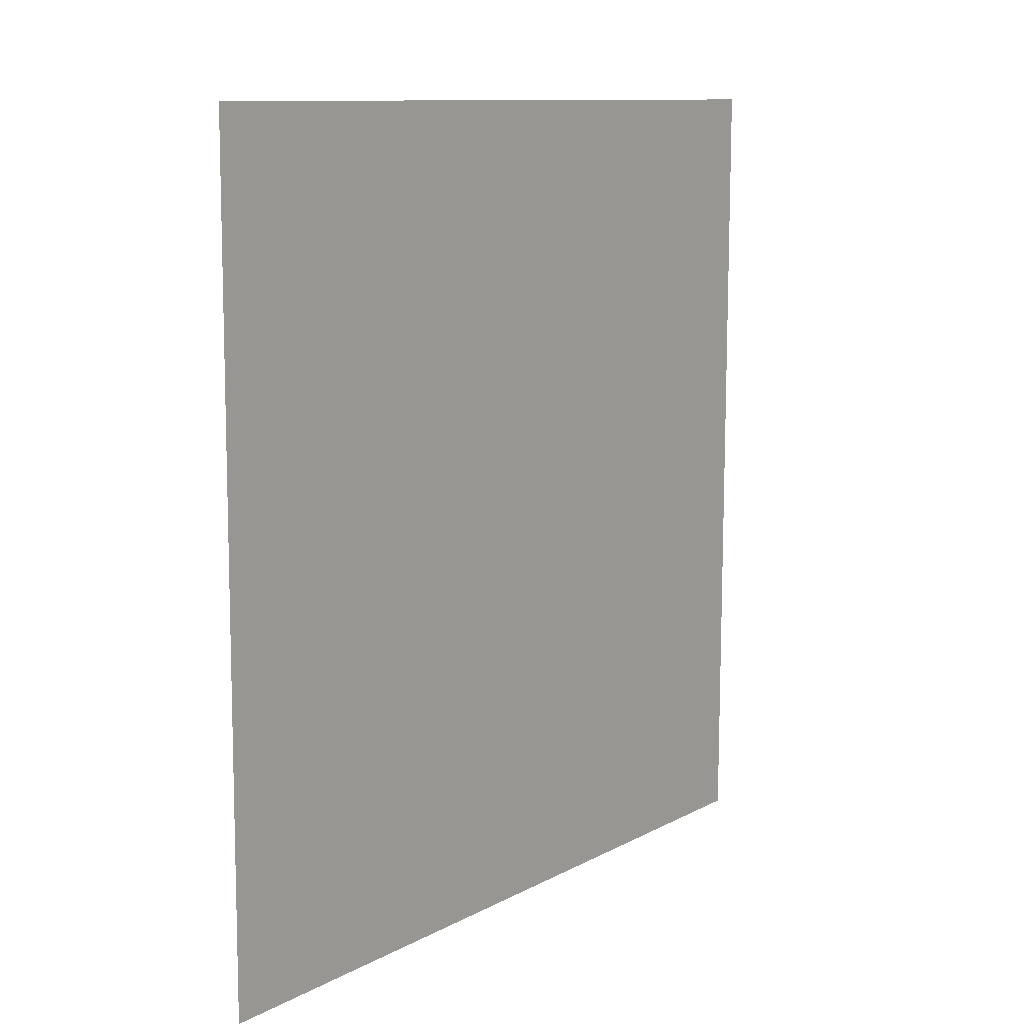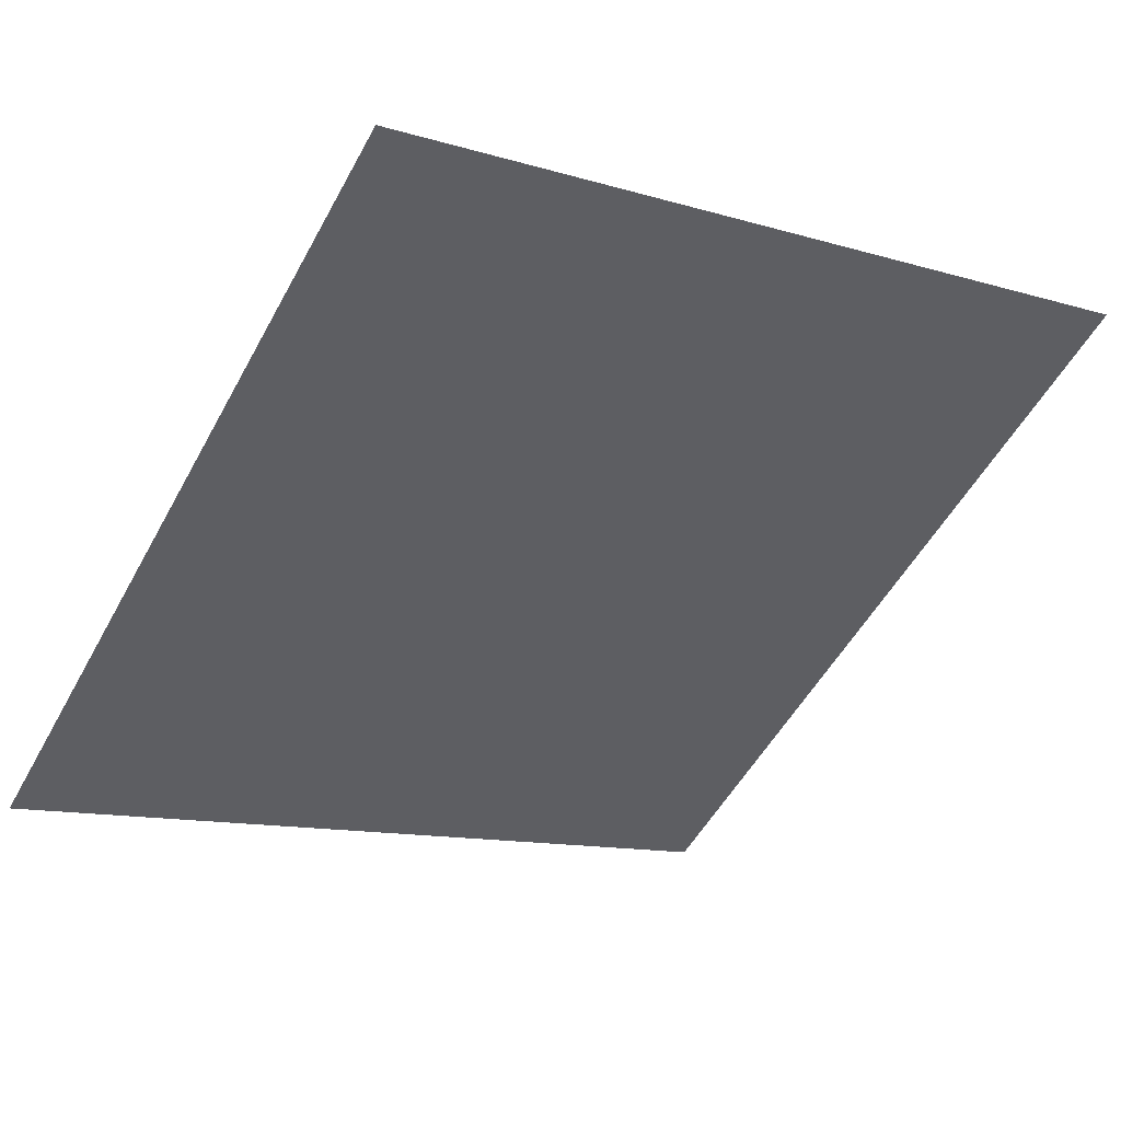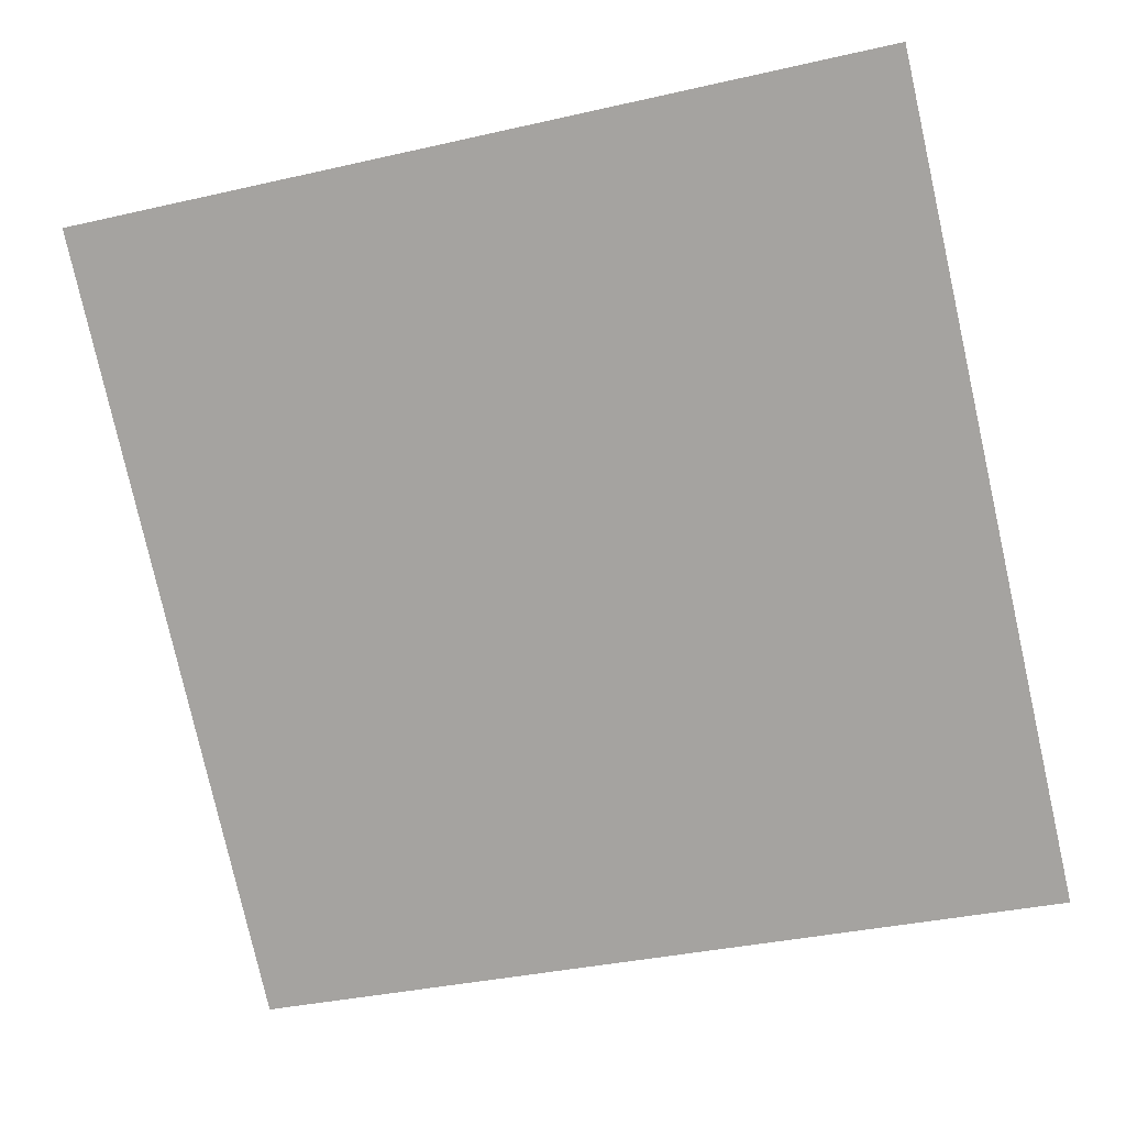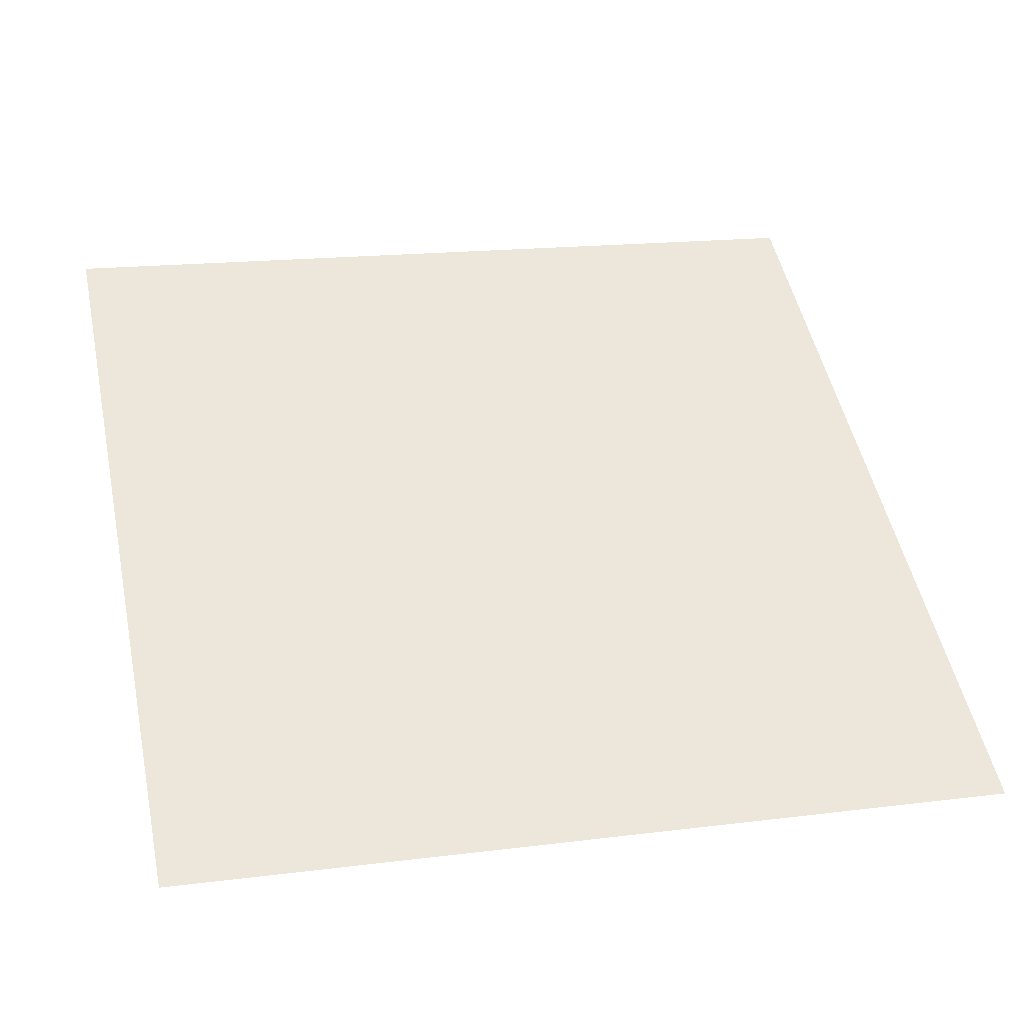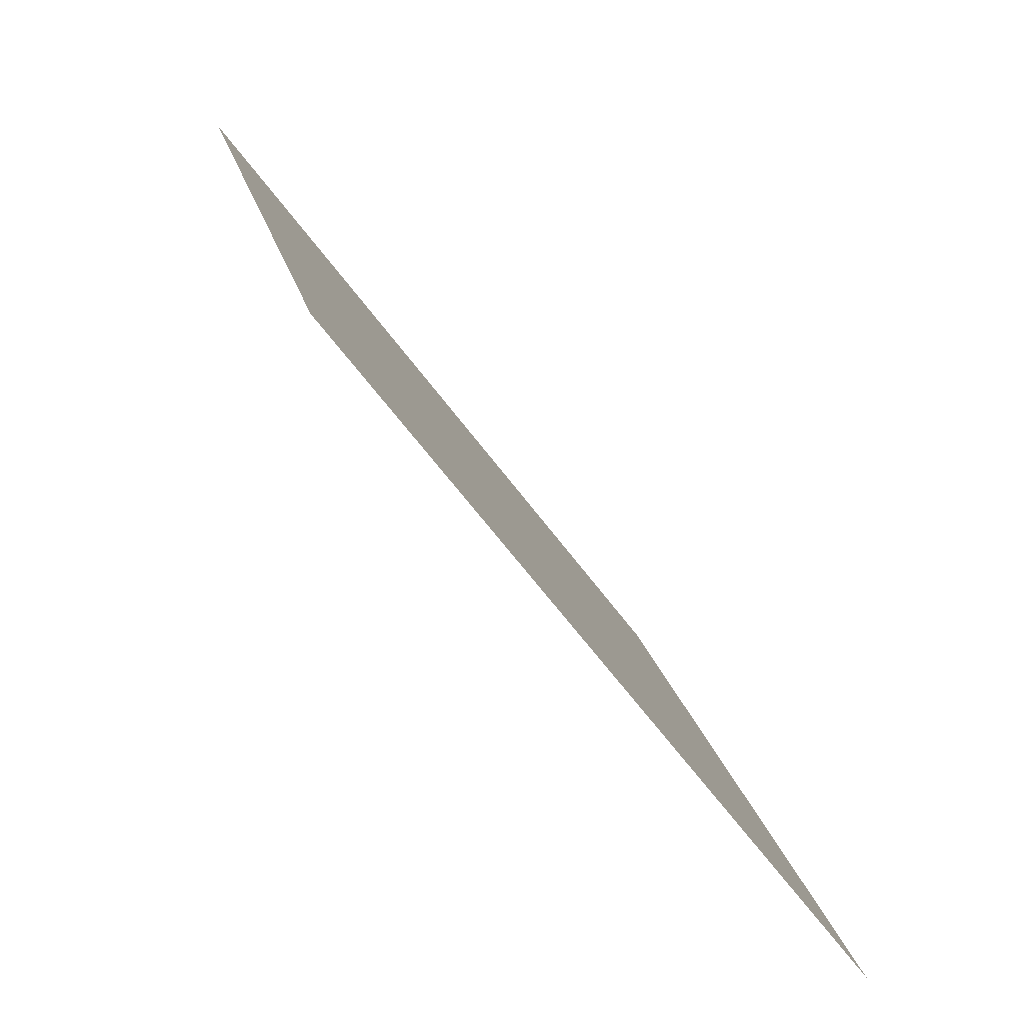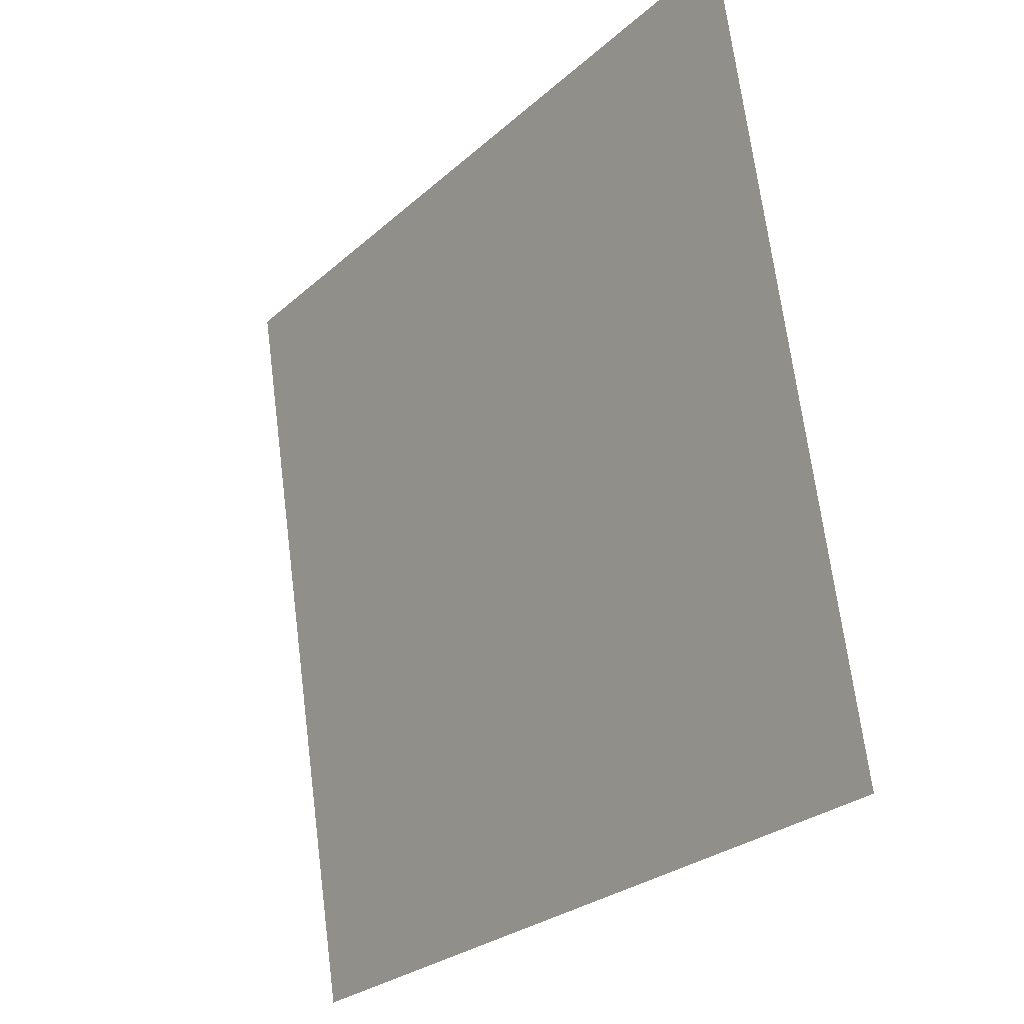
<metadata>
{"format":"obj","ext":"obj","renderer":"f3d","projection":"perspective","resolution":1024,"background":"white","views":[{"elev":-79.7,"azim":88.5,"up":"+Z"},{"elev":-9.7,"azim":-34.6,"up":"+Y"},{"elev":-40.5,"azim":17.2,"up":"+Y"},{"elev":11.6,"azim":166.5,"up":"+Y"},{"elev":20.5,"azim":-103.3,"up":"+Z"},{"elev":68.2,"azim":81.4,"up":"+Z"}]}
</metadata>
<code>
v 0.04571 0.5568 0.2018
v 0.03915 0.557 0.2019
v 0.03927 0.5609 0.2071
v 0.04583 0.5607 0.2071
f 4 3 2 1

</code>
